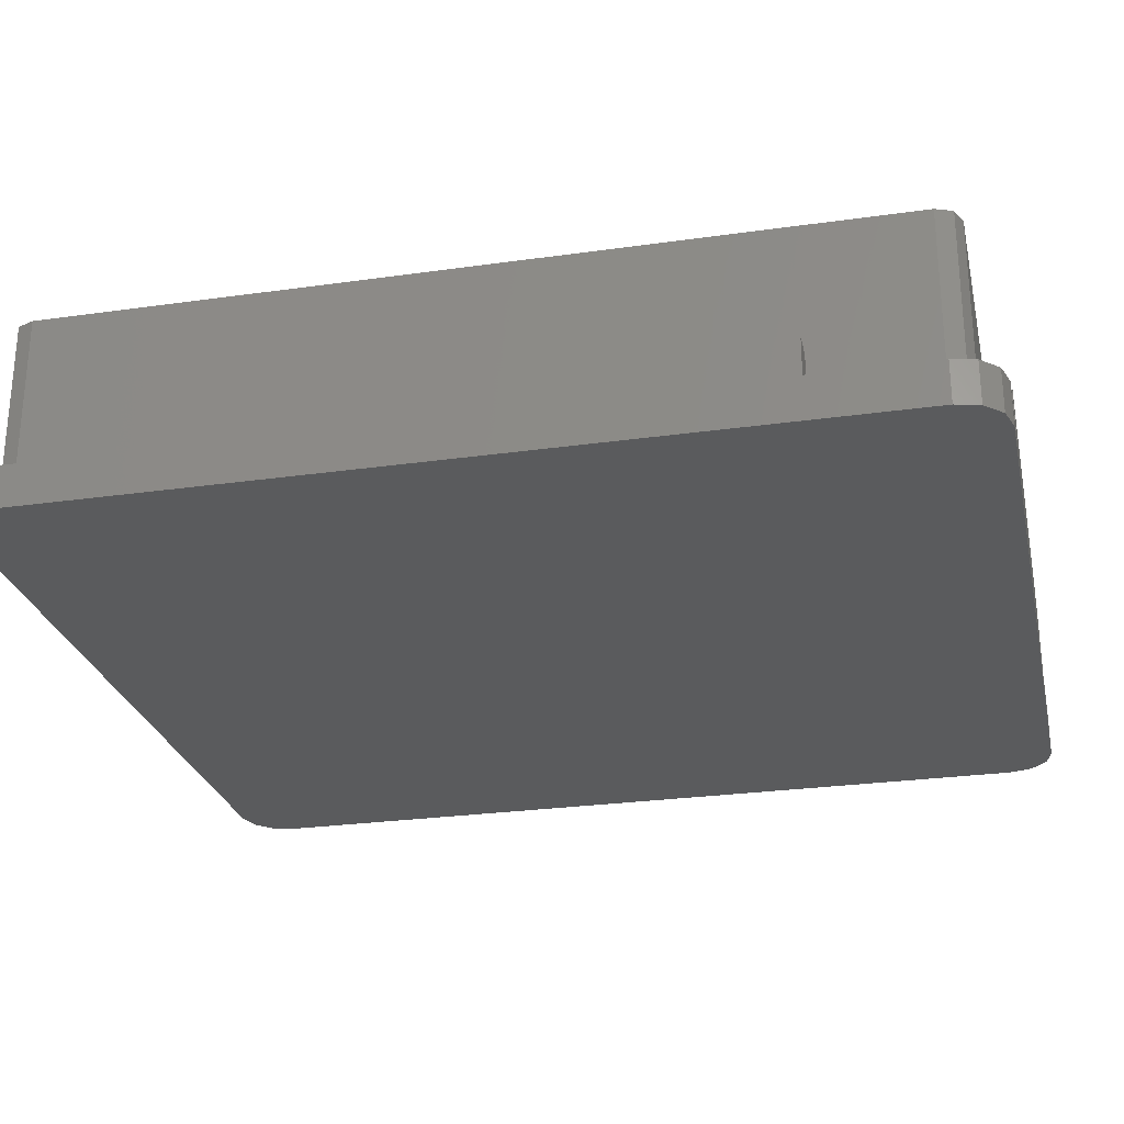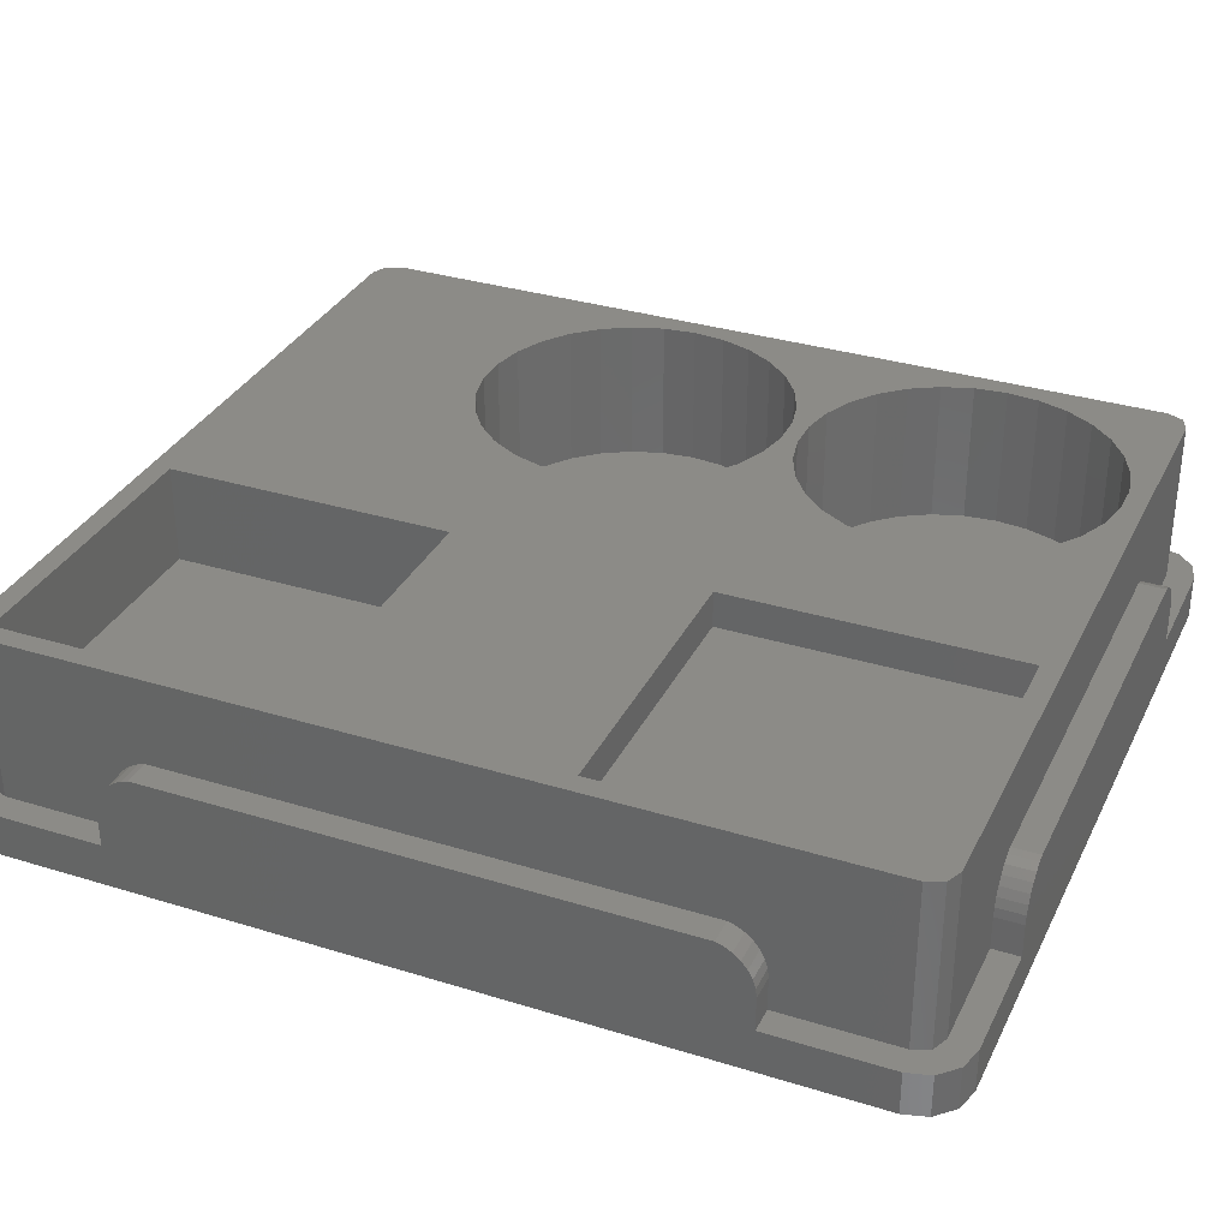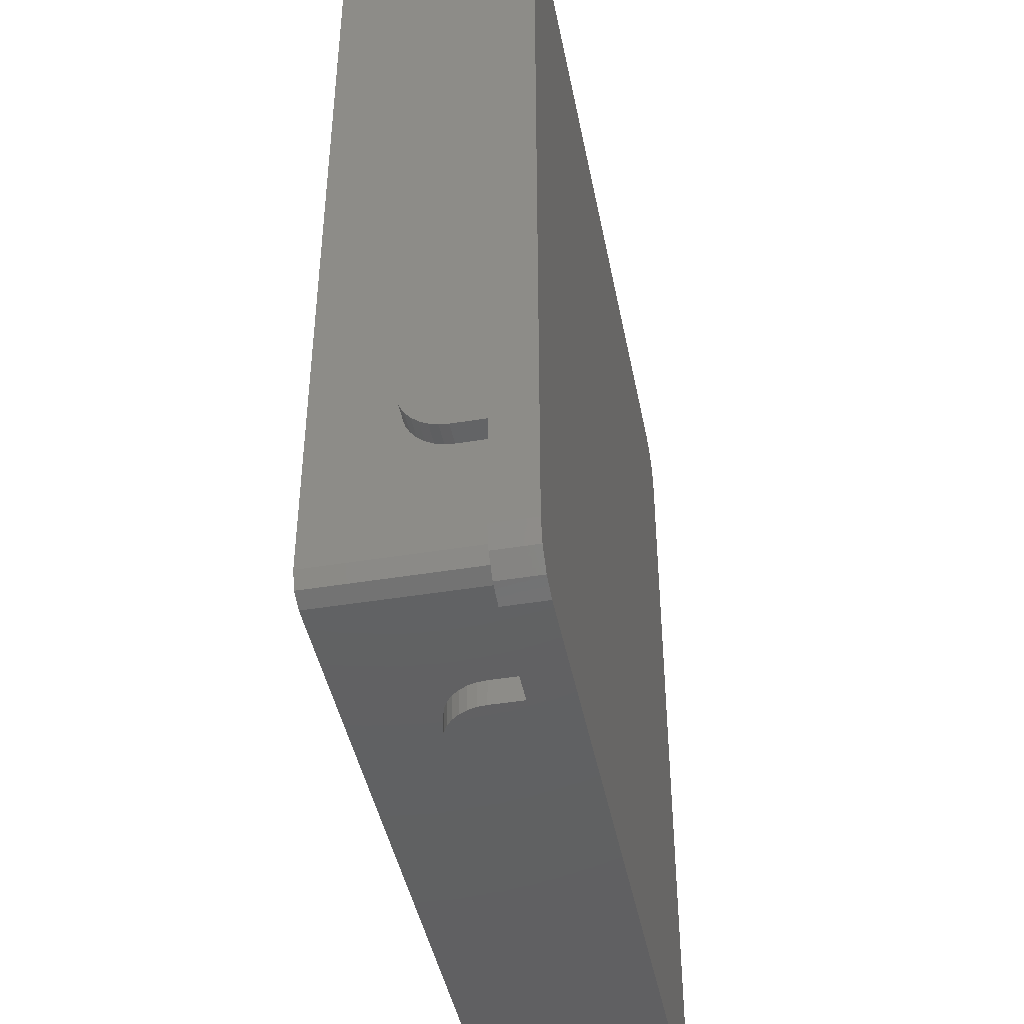
<metadata>
{"format":"stl","ext":"stl","renderer":"f3d","projection":"perspective","resolution":1024,"background":"white","views":[{"elev":-26.3,"azim":-77.4,"up":"+Z"},{"elev":33.0,"azim":-66.9,"up":"+Z"},{"elev":-43.8,"azim":101.0,"up":"+Y"}]}
</metadata>
<code>
# stl→obj: 350 verts, 708 faces
v 0 46.34 7.75
v 1.7 12.93 7.75
v 1.7 46.34 7.75
v 0 12.93 7.75
v 12.93 1.7 7.75
v 40.42 0 7.75
v 40.42 1.7 7.75
v 12.93 0 7.75
v 40.42 59.17 7.75
v 40.31 57.67 7.75
v 40.42 57.67 7.75
v 39.76 57.67 7.75
v 13.59 57.67 7.75
v 12.93 59.17 7.75
v 13.04 57.67 7.75
v 12.93 57.67 7.75
v 51.75 46.34 7.75
v 53.25 12.93 7.75
v 53.25 46.34 7.75
v 51.75 12.93 7.75
v 2.139 2.139 2.75
v 3.2 1.7 13.3
v 2.139 2.139 13.3
v 3.2 1.7 2.75
v 51.11 2.139 13.3
v 51.55 3.2 2.75
v 51.55 3.2 13.3
v 51.11 2.139 2.75
v 1.7 55.97 2.75
v 2.139 57.03 13.3
v 2.139 57.03 2.75
v 1.7 55.97 13.3
v 51.55 55.97 2.75
v 51.55 55.97 13.3
v 3.2 57.47 2.75
v 3.2 57.47 13.3
v 50.05 1.7 2.75
v 50.05 1.7 13.3
v 51.11 57.03 2.75
v 51.11 57.03 13.3
v 1.7 10.65 2.75
v 1.7 3.2 2.75
v 1.7 10.65 4.85
v 1.7 48.62 4.85
v 1.7 48.62 2.75
v 1.7 48.56 5.435
v 1.7 48.39 5.998
v 1.7 48.11 6.517
v 1.7 47.74 6.971
v 1.7 47.28 7.344
v 1.7 46.76 7.622
v 1.7 10.71 5.435
v 1.7 10.88 5.998
v 1.7 3.2 13.3
v 1.7 11.16 6.517
v 1.7 11.53 6.971
v 1.7 11.98 7.344
v 1.7 12.5 7.622
v 50.05 57.47 2.75
v 50.05 57.47 13.3
v 12.5 1.7 7.622
v 11.98 1.7 7.344
v 11.53 1.7 6.971
v 11.16 1.7 6.517
v 10.88 1.7 5.998
v 10.71 1.7 5.435
v 10.65 1.7 4.85
v 10.65 1.7 2.75
v 40.85 1.7 7.622
v 41.37 1.7 7.344
v 41.82 1.7 6.971
v 42.19 1.7 6.517
v 42.47 1.7 5.998
v 42.64 1.7 5.435
v 42.7 1.7 4.85
v 42.7 1.7 2.75
v 0 10.65 2.75
v 0.4019 1.5 2.75
v 0 3 2.75
v 1.5 0.4019 2.75
v 10.65 0 2.75
v 3 0 2.75
v 10.65 59.17 2.75
v 10.65 57.67 2.75
v 3 59.17 2.75
v 1.5 58.76 2.75
v 0.4019 57.67 2.75
v 0 56.17 2.75
v 0 48.62 2.75
v 53.25 56.17 2.75
v 52.85 57.67 2.75
v 51.75 58.76 2.75
v 53.25 48.62 2.75
v 51.75 48.62 2.75
v 51.75 10.65 2.75
v 50.25 59.17 2.75
v 42.7 59.17 2.75
v 42.7 57.67 2.75
v 42.69 57.67 2.75
v 42.68 57.67 2.75
v 42.67 57.67 2.75
v 42.66 57.67 2.75
v 42.65 57.67 2.75
v 10.7 57.67 2.75
v 10.69 57.67 2.75
v 10.68 57.67 2.75
v 10.67 57.67 2.75
v 10.66 57.67 2.75
v 53.25 3 2.75
v 53.25 10.65 2.75
v 51.75 0.4019 2.75
v 52.85 1.5 2.75
v 50.25 0 2.75
v 42.7 0 2.75
v 11.98 0 7.344
v 11.53 0 6.971
v 11.16 0 6.517
v 12.5 0 7.622
v 10.65 0 4.85
v 10.71 0 5.435
v 42.19 0 6.517
v 42.47 0 5.998
v 10.88 0 5.998
v 41.82 0 6.971
v 42.64 0 5.435
v 42.7 0 4.85
v 41.37 0 7.344
v 40.85 0 7.622
v 3 0 0
v 50.25 0 0
v 42.19 57.67 6.517
v 41.82 57.67 6.971
v 11.98 59.17 7.344
v 12.5 57.67 7.622
v 12.5 59.17 7.622
v 11.98 57.67 7.344
v 10.65 57.67 4.85
v 10.71 57.67 5.435
v 41.37 57.67 7.344
v 10.88 57.67 5.998
v 11.16 57.67 6.517
v 10.71 59.17 5.435
v 10.65 59.17 4.85
v 11.16 59.17 6.517
v 10.88 59.17 5.998
v 42.19 59.17 6.517
v 41.82 59.17 6.971
v 42.64 57.67 5.435
v 42.47 57.67 5.998
v 42.7 57.67 4.85
v 40.85 57.67 7.622
v 42.7 59.17 4.85
v 42.64 59.17 5.435
v 41.37 59.17 7.344
v 42.47 59.17 5.998
v 11.53 57.67 6.971
v 11.53 59.17 6.971
v 40.85 59.17 7.622
v 0 10.65 4.85
v 0 10.71 5.435
v 0 56.17 0
v 0 48.62 4.85
v 0 48.56 5.435
v 0 48.39 5.998
v 0 48.11 6.517
v 0 47.74 6.971
v 0 47.28 7.344
v 0 46.76 7.622
v 0 11.98 7.344
v 0 12.5 7.622
v 0 11.53 6.971
v 0 11.16 6.517
v 0 10.88 5.998
v 0 3 0
v 51.75 10.65 4.85
v 53.25 10.71 5.435
v 51.75 10.71 5.435
v 53.25 10.65 4.85
v 51.75 48.62 4.85
v 51.75 48.56 5.435
v 51.75 48.39 5.998
v 51.75 48.11 6.517
v 51.75 47.74 6.971
v 51.75 47.28 7.344
v 51.75 46.76 7.622
v 51.75 11.98 7.344
v 51.75 12.5 7.622
v 51.75 11.53 6.971
v 51.75 11.16 6.517
v 51.75 10.88 5.998
v 53.25 11.16 6.517
v 53.25 10.88 5.998
v 53.25 11.53 6.971
v 53.25 11.98 7.344
v 53.25 48.56 5.435
v 53.25 48.39 5.998
v 53.25 47.28 7.344
v 53.25 47.74 6.971
v 53.25 12.5 7.622
v 53.25 48.11 6.517
v 53.25 46.76 7.622
v 53.25 48.62 4.85
v 21.5 3 11
v 21.5 21.5 13.3
v 21.5 21.5 11
v 21.5 3 13.3
v 3 21.5 11
v 3 3 11
v 3 3 13.3
v 3 21.5 13.3
v 33.56 5.569 13.3
v 32.16 7.122 4
v 32.16 7.122 13.3
v 33.56 5.569 4
v 50.03 15.08 4
v 49.39 17.07 13.3
v 49.39 17.07 4
v 50.03 15.08 13.3
v 50.03 10.92 4
v 50.25 13 4
v 49.39 8.933 4
v 48.34 18.88 4
v 48.34 7.122 4
v 46.94 20.43 4
v 46.94 5.569 4
v 45.25 21.66 4
v 45.25 4.34 4
v 43.34 22.51 4
v 43.34 3.489 4
v 41.3 22.95 4
v 41.3 3.055 4
v 39.2 22.95 4
v 39.2 3.055 4
v 37.16 22.51 4
v 37.16 3.489 4
v 35.25 21.66 4
v 35.25 4.34 4
v 33.56 20.43 4
v 32.16 18.88 4
v 31.11 17.07 4
v 31.11 8.933 4
v 30.47 15.08 4
v 30.47 10.92 4
v 30.25 13 4
v 50.25 13 13.3
v 32.16 18.88 13.3
v 33.56 20.43 13.3
v 48.34 18.88 13.3
v 50.03 10.92 13.3
v 30.47 10.92 13.3
v 30.25 13 13.3
v 31.11 8.933 13.3
v 37.16 22.51 13.3
v 35.25 21.66 13.3
v 31.11 17.07 13.3
v 46.94 20.43 13.3
v 45.25 21.66 13.3
v 41.3 3.055 13.3
v 43.34 3.489 13.3
v 35.25 4.34 13.3
v 37.16 3.489 13.3
v 49.39 8.933 13.3
v 48.34 7.122 13.3
v 39.2 3.055 13.3
v 43.34 22.51 13.3
v 41.3 22.95 13.3
v 39.2 22.95 13.3
v 45.25 4.34 13.3
v 46.94 5.569 13.3
v 30.47 15.08 13.3
v 33.56 26.57 13.3
v 32.16 28.12 4
v 32.16 28.12 13.3
v 33.56 26.57 4
v 50.03 36.08 4
v 49.39 38.07 13.3
v 49.39 38.07 4
v 50.03 36.08 13.3
v 50.03 31.92 4
v 50.25 34 4
v 49.39 29.93 4
v 48.34 39.88 4
v 48.34 28.12 4
v 46.94 41.43 4
v 46.94 26.57 4
v 45.25 42.66 4
v 45.25 25.34 4
v 43.34 43.51 4
v 43.34 24.49 4
v 41.3 43.95 4
v 41.3 24.05 4
v 39.2 43.95 4
v 39.2 24.05 4
v 37.16 43.51 4
v 37.16 24.49 4
v 35.25 42.66 4
v 35.25 25.34 4
v 33.56 41.43 4
v 32.16 39.88 4
v 31.11 38.07 4
v 31.11 29.93 4
v 30.47 36.08 4
v 30.47 31.92 4
v 30.25 34 4
v 50.25 34 13.3
v 32.16 39.88 13.3
v 33.56 41.43 13.3
v 48.34 39.88 13.3
v 50.03 31.92 13.3
v 31.11 29.93 13.3
v 37.16 43.51 13.3
v 35.25 42.66 13.3
v 31.11 38.07 13.3
v 46.94 41.43 13.3
v 45.25 42.66 13.3
v 41.3 24.05 13.3
v 43.34 24.49 13.3
v 35.25 25.34 13.3
v 37.16 24.49 13.3
v 49.39 29.93 13.3
v 48.34 28.12 13.3
v 39.2 24.05 13.3
v 30.47 31.92 13.3
v 43.34 43.51 13.3
v 41.3 43.95 13.3
v 39.2 43.95 13.3
v 45.25 25.34 13.3
v 46.94 26.57 13.3
v 30.25 34 13.3
v 30.47 36.08 13.3
v 21.5 37.67 7
v 21.5 56.17 13.3
v 21.5 56.17 7
v 21.5 37.67 13.3
v 3 56.17 7
v 3 37.67 7
v 3 37.67 13.3
v 3 56.17 13.3
v 52.85 57.67 0
v 53.25 56.17 0
v 3 59.17 0
v 1.5 58.76 0
v 50.25 59.17 0
v 53.25 3 0
v 51.75 0.4019 0
v 0.4019 1.5 0
v 1.5 0.4019 0
v 52.85 1.5 0
v 51.75 58.76 0
v 0.4019 57.67 0
f 1 2 3
f 2 1 4
f 5 6 7
f 6 5 8
f 9 10 11
f 9 12 10
f 9 13 12
f 14 13 9
f 13 14 15
f 15 14 16
f 17 18 19
f 18 17 20
f 21 22 23
f 22 21 24
f 25 26 27
f 26 25 28
f 29 30 31
f 30 29 32
f 27 33 34
f 33 27 26
f 35 30 36
f 30 35 31
f 37 25 38
f 25 37 28
f 34 39 40
f 39 34 33
f 41 42 43
f 44 29 45
f 46 29 44
f 47 29 46
f 29 47 32
f 48 32 47
f 49 32 48
f 50 32 49
f 51 32 50
f 3 32 51
f 2 32 3
f 42 52 43
f 42 53 52
f 54 53 42
f 53 54 55
f 55 54 56
f 56 54 57
f 2 54 32
f 58 54 2
f 57 54 58
f 59 36 60
f 36 59 35
f 22 5 38
f 22 61 5
f 22 62 61
f 22 63 62
f 22 64 63
f 22 65 64
f 24 65 22
f 65 24 66
f 66 24 67
f 67 24 68
f 7 38 5
f 69 38 7
f 70 38 69
f 71 38 70
f 72 38 71
f 73 38 72
f 37 73 74
f 37 74 75
f 37 75 76
f 73 37 38
f 21 54 42
f 54 21 23
f 39 60 40
f 60 39 59
f 77 42 41
f 78 42 79
f 42 77 79
f 42 78 80
f 24 81 68
f 24 82 81
f 80 24 21
f 80 21 42
f 24 80 82
f 83 35 84
f 85 35 83
f 86 35 85
f 35 86 31
f 87 31 86
f 31 87 29
f 29 87 88
f 89 29 88
f 29 89 45
f 33 90 91
f 39 91 92
f 90 33 93
f 93 33 94
f 94 33 95
f 26 95 33
f 91 39 33
f 59 92 96
f 92 59 39
f 97 59 96
f 98 59 97
f 98 59 98
f 99 59 98
f 99 59 99
f 100 59 99
f 101 59 100
f 101 59 101
f 102 59 101
f 103 59 102
f 104 59 103
f 35 104 105
f 35 105 106
f 35 106 106
f 35 106 107
f 35 107 108
f 35 108 108
f 35 108 84
f 35 84 84
f 104 35 59
f 95 109 110
f 111 109 95
f 109 111 112
f 95 26 111
f 28 111 26
f 37 111 28
f 111 37 113
f 114 37 76
f 37 114 113
f 63 115 62
f 115 63 116
f 117 63 64
f 63 117 116
f 62 118 61
f 118 62 115
f 81 67 68
f 67 81 119
f 119 66 67
f 66 119 120
f 121 73 72
f 73 121 122
f 123 64 65
f 64 123 117
f 124 72 71
f 72 124 121
f 61 8 5
f 8 61 118
f 125 75 74
f 75 125 126
f 69 127 70
f 127 69 128
f 120 65 66
f 65 120 123
f 70 124 71
f 124 70 127
f 122 74 73
f 74 122 125
f 126 76 75
f 76 126 114
f 7 128 69
f 128 7 6
f 129 81 82
f 81 129 114
f 130 114 129
f 114 130 113
f 115 8 118
f 8 81 6
f 8 115 119
f 114 6 81
f 119 115 116
f 126 6 114
f 119 116 117
f 127 6 126
f 119 117 123
f 6 127 128
f 119 123 120
f 127 126 124
f 8 119 81
f 124 126 121
f 121 126 122
f 122 126 125
f 100 131 132
f 131 100 99
f 133 134 135
f 134 133 136
f 84 137 84
f 137 84 138
f 101 132 139
f 132 101 100
f 108 138 84
f 138 108 140
f 108 140 108
f 140 108 141
f 137 142 143
f 142 137 138
f 106 136 106
f 136 106 134
f 140 144 145
f 144 140 141
f 84 143 83
f 143 84 137
f 132 146 147
f 146 132 131
f 104 12 13
f 12 104 103
f 104 15 105
f 15 104 13
f 134 15 16
f 105 134 106
f 134 105 15
f 99 148 149
f 148 99 98
f 98 150 148
f 150 98 98
f 10 151 11
f 102 151 10
f 151 102 101
f 148 152 153
f 152 148 150
f 138 145 142
f 145 138 140
f 154 132 147
f 132 154 139
f 131 155 146
f 155 131 149
f 107 141 108
f 141 107 156
f 106 156 107
f 156 106 136
f 141 157 144
f 157 141 156
f 157 136 133
f 136 157 156
f 135 16 14
f 16 135 134
f 158 139 154
f 139 158 151
f 103 10 12
f 10 103 102
f 9 151 158
f 151 9 11
f 99 149 131
f 149 99 99
f 150 97 152
f 97 150 98
f 101 139 151
f 139 101 101
f 149 153 155
f 153 149 148
f 159 52 160
f 52 159 43
f 161 89 88
f 1 162 89
f 162 1 163
f 163 1 164
f 164 1 165
f 165 1 166
f 166 1 167
f 167 1 168
f 89 4 1
f 77 89 161
f 89 77 4
f 159 4 77
f 169 4 159
f 4 169 170
f 169 159 171
f 171 159 172
f 172 159 173
f 174 77 161
f 77 174 79
f 173 159 160
f 173 55 172
f 55 173 53
f 160 53 173
f 53 160 52
f 169 56 57
f 56 169 171
f 46 164 47
f 164 46 163
f 77 43 159
f 43 77 41
f 45 162 44
f 162 45 89
f 166 50 49
f 50 166 167
f 48 166 49
f 166 48 165
f 168 3 51
f 3 168 1
f 172 56 171
f 56 172 55
f 44 163 46
f 163 44 162
f 4 58 2
f 58 4 170
f 167 51 50
f 51 167 168
f 170 57 58
f 57 170 169
f 47 165 48
f 165 47 164
f 175 176 177
f 176 175 178
f 17 179 94
f 179 17 180
f 180 17 181
f 181 17 182
f 182 17 183
f 183 17 184
f 184 17 185
f 94 20 17
f 95 20 94
f 175 20 95
f 186 20 175
f 20 186 187
f 186 175 188
f 188 175 189
f 189 175 190
f 190 175 177
f 190 191 189
f 191 190 192
f 177 192 190
f 192 177 176
f 186 193 194
f 193 186 188
f 195 181 196
f 181 195 180
f 95 178 175
f 178 95 110
f 183 197 198
f 197 183 184
f 187 194 199
f 194 187 186
f 200 183 198
f 183 200 182
f 185 19 201
f 19 185 17
f 189 193 188
f 193 189 191
f 202 180 195
f 180 202 179
f 20 199 18
f 199 20 187
f 184 201 197
f 201 184 185
f 196 182 200
f 182 196 181
f 93 179 202
f 179 93 94
f 203 204 205
f 204 203 206
f 207 203 205
f 203 207 208
f 209 207 210
f 207 209 208
f 207 204 210
f 204 207 205
f 203 209 206
f 209 203 208
f 211 212 213
f 212 211 214
f 215 216 217
f 216 215 218
f 215 219 220
f 217 219 215
f 217 221 219
f 222 221 217
f 222 223 221
f 224 223 222
f 224 225 223
f 226 225 224
f 226 227 225
f 228 227 226
f 228 229 227
f 230 229 228
f 230 231 229
f 232 231 230
f 232 233 231
f 234 233 232
f 234 235 233
f 236 235 234
f 236 237 235
f 238 237 236
f 238 214 237
f 239 214 238
f 239 212 214
f 240 212 239
f 240 241 212
f 242 241 240
f 242 243 241
f 243 242 244
f 220 218 215
f 218 220 245
f 246 238 247
f 238 246 239
f 217 248 222
f 248 217 216
f 219 245 220
f 245 219 249
f 250 244 251
f 244 250 243
f 213 241 252
f 241 213 212
f 236 253 254
f 253 236 234
f 255 239 246
f 239 255 240
f 226 256 257
f 256 226 224
f 229 258 259
f 258 229 231
f 235 260 261
f 260 235 237
f 222 256 224
f 256 222 248
f 223 262 221
f 262 223 263
f 237 211 260
f 211 237 214
f 231 264 258
f 264 231 233
f 252 243 250
f 243 252 241
f 238 254 247
f 254 238 236
f 221 249 219
f 249 221 262
f 228 257 265
f 257 228 226
f 232 266 267
f 266 232 230
f 234 267 253
f 267 234 232
f 230 265 266
f 265 230 228
f 225 268 269
f 268 225 227
f 227 259 268
f 259 227 229
f 225 263 223
f 263 225 269
f 251 242 270
f 242 251 244
f 270 240 255
f 240 270 242
f 233 261 264
f 261 233 235
f 271 272 273
f 272 271 274
f 275 276 277
f 276 275 278
f 275 279 280
f 277 279 275
f 277 281 279
f 282 281 277
f 282 283 281
f 284 283 282
f 284 285 283
f 286 285 284
f 286 287 285
f 288 287 286
f 288 289 287
f 290 289 288
f 290 291 289
f 292 291 290
f 292 293 291
f 294 293 292
f 294 295 293
f 296 295 294
f 296 297 295
f 298 297 296
f 298 274 297
f 299 274 298
f 299 272 274
f 300 272 299
f 300 301 272
f 302 301 300
f 302 303 301
f 303 302 304
f 280 278 275
f 278 280 305
f 306 298 307
f 298 306 299
f 277 308 282
f 308 277 276
f 279 305 280
f 305 279 309
f 273 301 310
f 301 273 272
f 296 311 312
f 311 296 294
f 313 299 306
f 299 313 300
f 286 314 315
f 314 286 284
f 289 316 317
f 316 289 291
f 295 318 319
f 318 295 297
f 282 314 284
f 314 282 308
f 283 320 281
f 320 283 321
f 297 271 318
f 271 297 274
f 291 322 316
f 322 291 293
f 310 303 323
f 303 310 301
f 298 312 307
f 312 298 296
f 281 309 279
f 309 281 320
f 288 315 324
f 315 288 286
f 292 325 326
f 325 292 290
f 294 326 311
f 326 294 292
f 290 324 325
f 324 290 288
f 285 327 328
f 327 285 287
f 287 317 327
f 317 287 289
f 323 304 329
f 304 323 303
f 285 321 283
f 321 285 328
f 329 302 330
f 302 329 304
f 330 300 313
f 300 330 302
f 293 319 322
f 319 293 295
f 331 332 333
f 332 331 334
f 335 331 333
f 331 335 336
f 337 335 338
f 335 337 336
f 335 332 338
f 332 335 333
f 331 337 334
f 337 331 336
f 90 339 91
f 339 90 340
f 341 86 85
f 86 341 342
f 343 97 96
f 97 343 83
f 341 83 343
f 83 341 85
f 154 9 158
f 9 97 14
f 9 154 152
f 83 14 97
f 152 154 147
f 143 14 83
f 152 147 146
f 133 14 143
f 152 146 155
f 14 133 135
f 152 155 153
f 133 143 157
f 9 152 97
f 157 143 144
f 144 143 145
f 145 143 142
f 19 202 195
f 93 340 90
f 19 195 196
f 19 196 200
f 19 200 198
f 19 198 197
f 19 197 201
f 202 19 93
f 18 93 19
f 110 93 18
f 194 18 199
f 18 194 178
f 178 194 193
f 178 193 191
f 178 191 192
f 178 192 176
f 18 178 110
f 93 110 340
f 344 110 109
f 110 344 340
f 130 111 113
f 111 130 345
f 346 79 174
f 79 346 78
f 347 82 80
f 82 347 129
f 130 344 348
f 174 344 130
f 130 348 345
f 344 174 340
f 340 343 339
f 339 343 349
f 174 130 129
f 161 340 174
f 174 129 347
f 340 161 343
f 174 347 346
f 343 161 341
f 341 161 342
f 342 161 350
f 161 87 350
f 87 161 88
f 347 78 346
f 78 347 80
f 349 96 92
f 96 349 343
f 337 204 334
f 204 337 210
f 309 245 305
f 309 218 245
f 320 218 309
f 320 216 218
f 321 216 320
f 321 248 216
f 328 248 321
f 328 256 248
f 327 256 328
f 327 257 256
f 317 257 327
f 317 265 257
f 316 265 317
f 316 266 265
f 322 266 316
f 322 267 266
f 319 267 322
f 319 253 267
f 318 253 319
f 318 254 253
f 271 254 318
f 271 247 254
f 273 247 271
f 273 246 247
f 204 273 310
f 273 204 246
f 204 310 323
f 246 204 255
f 334 323 329
f 255 204 270
f 60 34 40
f 34 305 27
f 245 27 305
f 324 34 60
f 34 278 305
f 34 276 278
f 34 308 276
f 34 314 308
f 34 315 314
f 34 324 315
f 60 325 324
f 60 326 325
f 332 326 60
f 326 332 311
f 311 332 312
f 330 334 329
f 313 334 330
f 306 334 313
f 334 306 332
f 307 332 306
f 312 332 307
f 36 332 60
f 36 338 332
f 32 337 338
f 337 32 210
f 32 338 30
f 30 338 36
f 249 27 245
f 262 27 249
f 263 27 262
f 269 27 263
f 38 27 269
f 27 38 25
f 268 38 269
f 259 38 268
f 258 38 259
f 264 38 258
f 323 334 204
f 270 204 251
f 206 251 204
f 251 206 250
f 250 206 252
f 252 206 213
f 206 211 213
f 206 260 211
f 206 261 260
f 206 264 261
f 206 38 264
f 206 22 38
f 209 22 206
f 209 23 22
f 54 210 32
f 210 54 209
f 209 54 23
f 91 349 92
f 349 91 339
f 350 86 342
f 86 350 87
f 111 348 112
f 348 111 345
f 112 344 109
f 344 112 348

</code>
